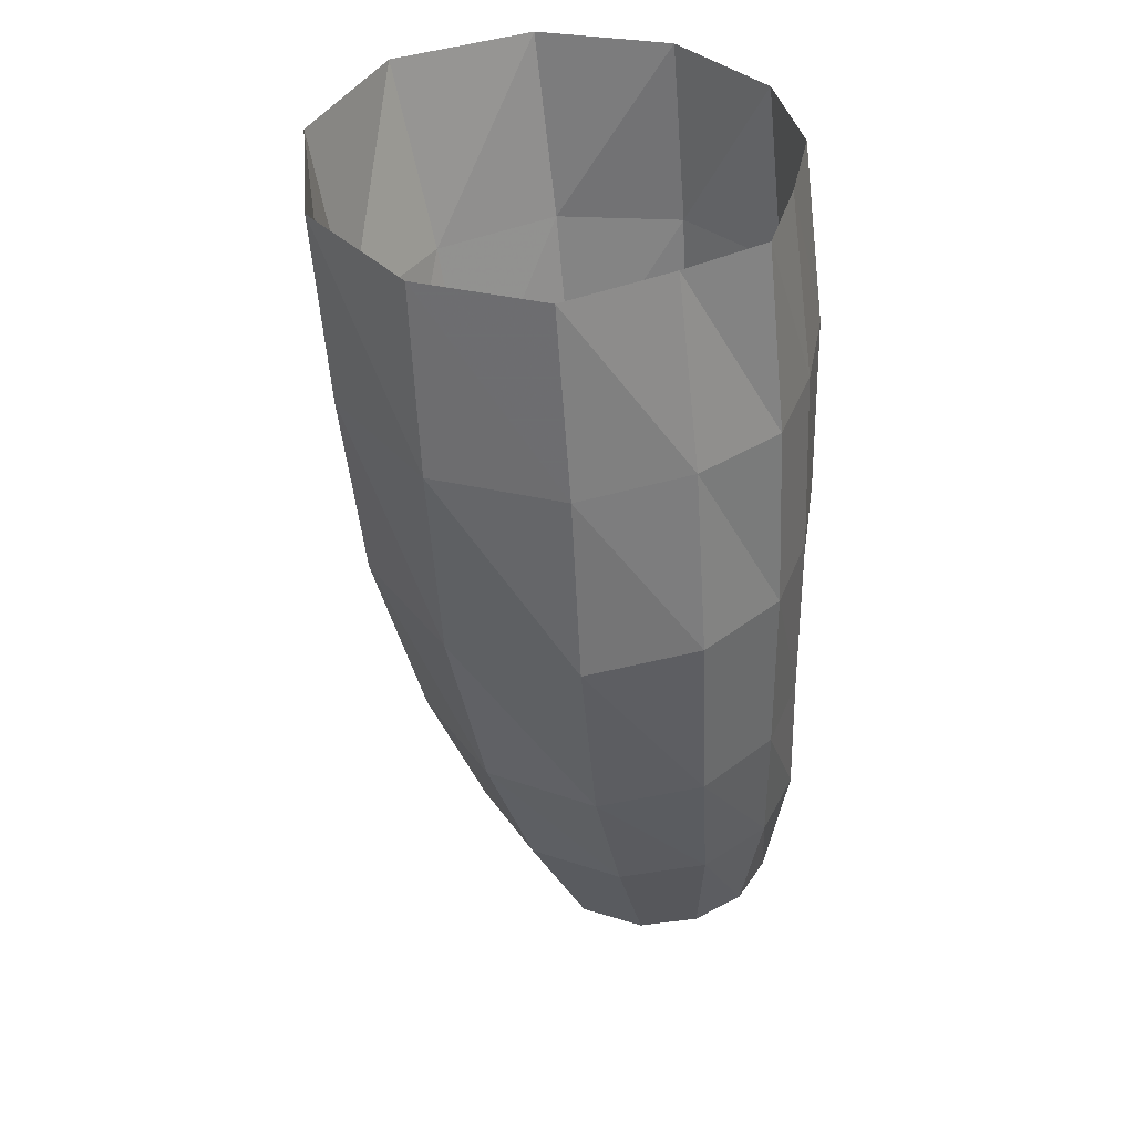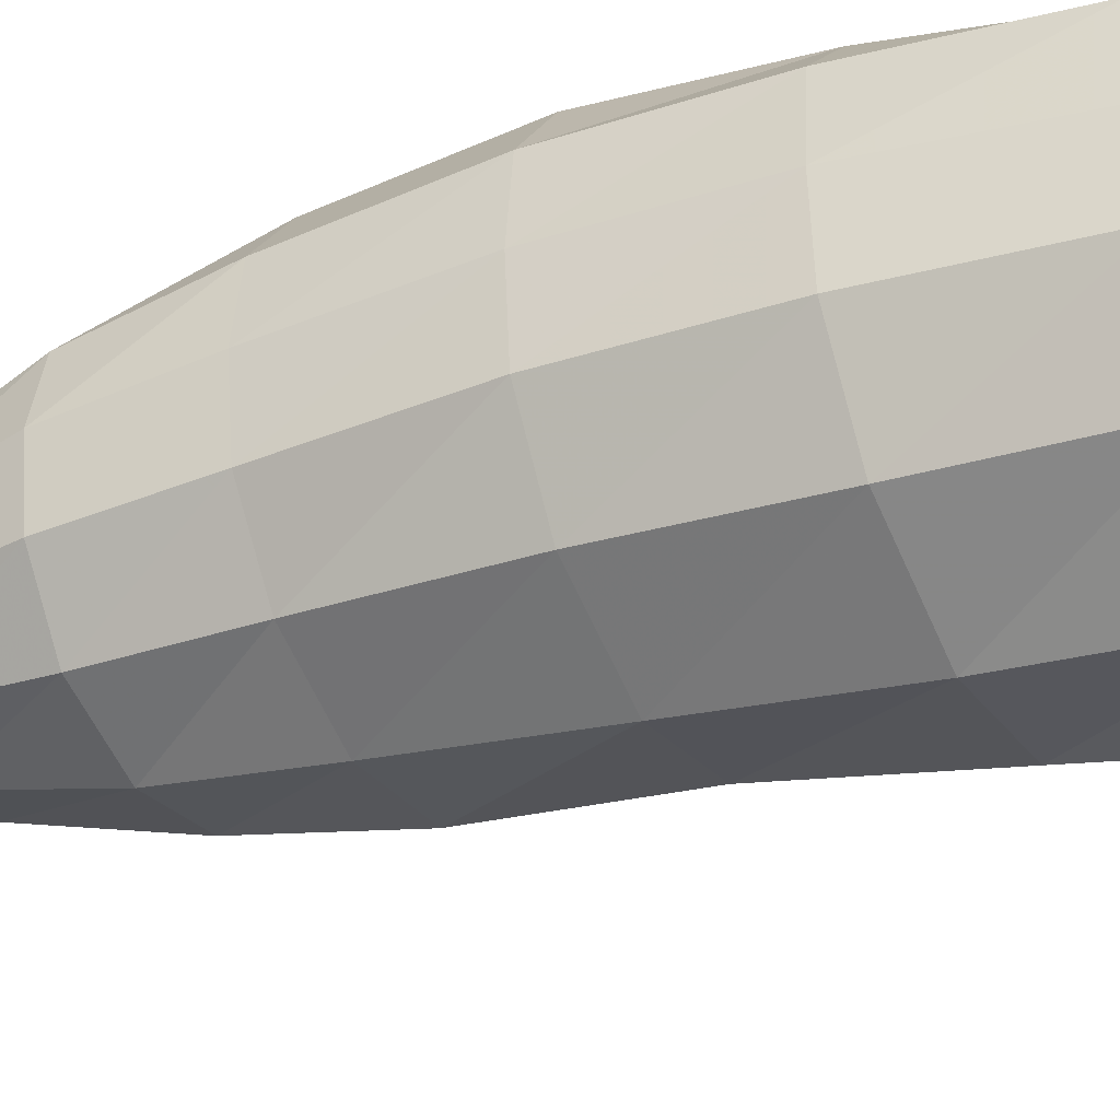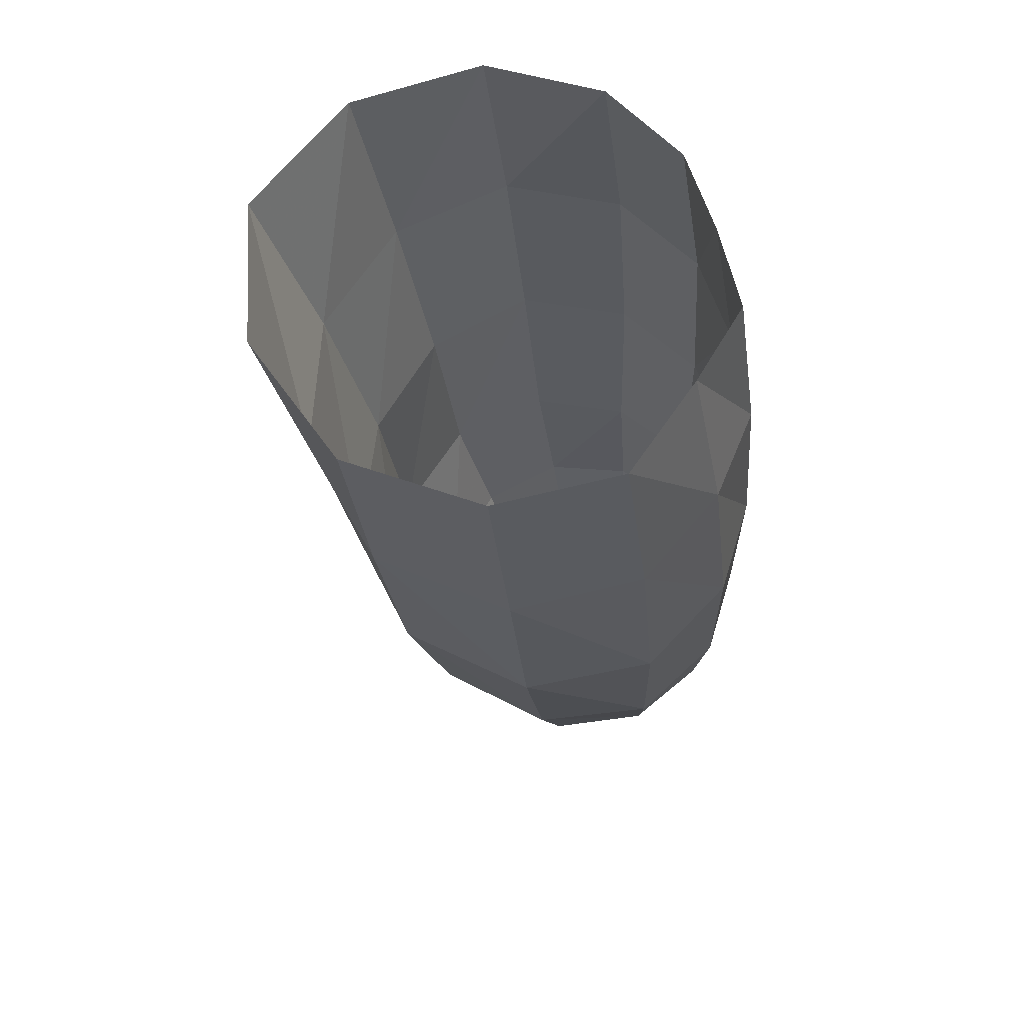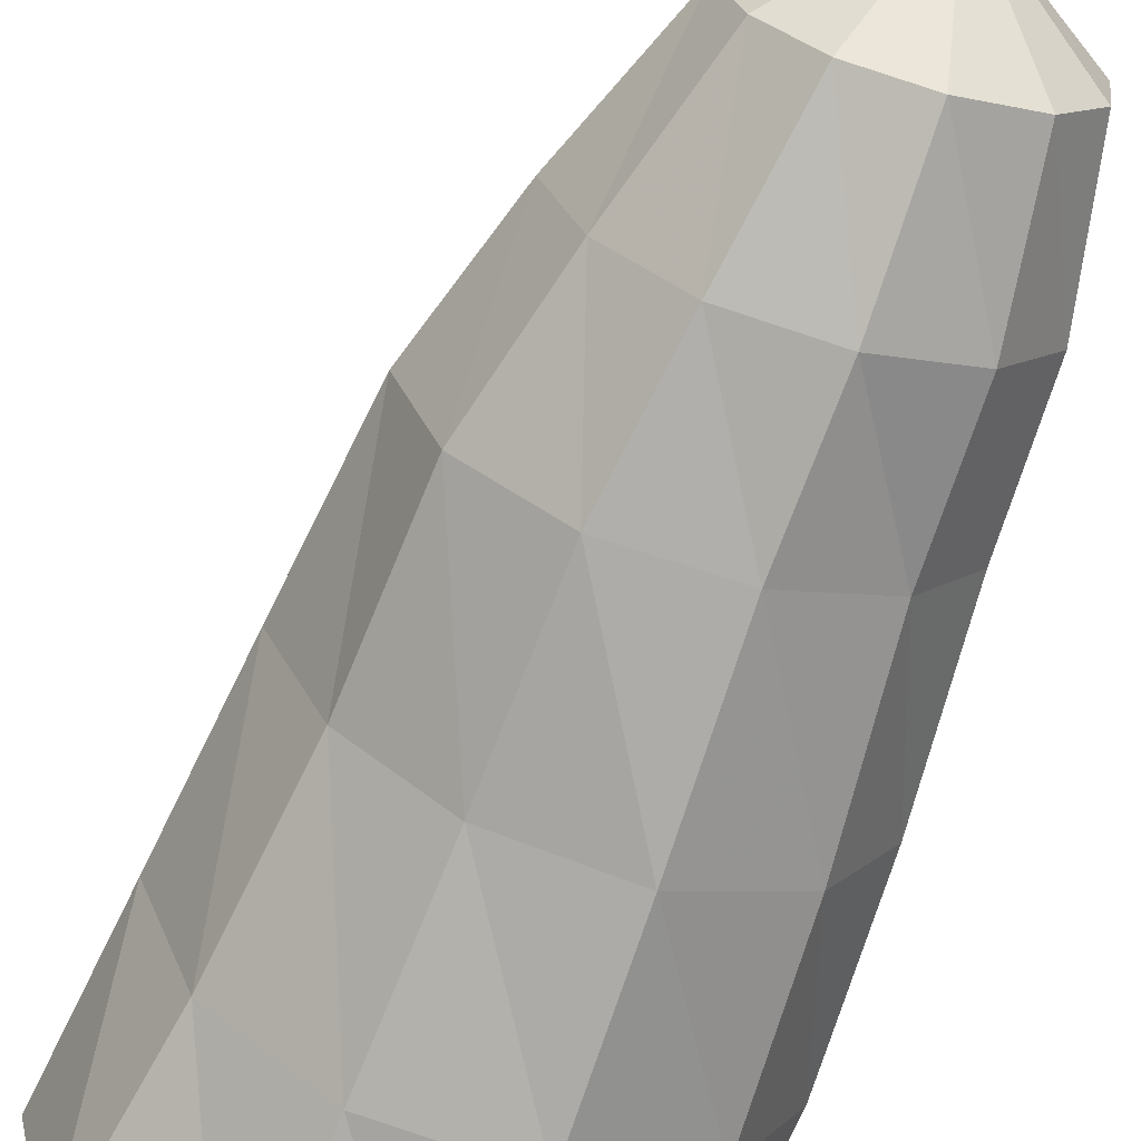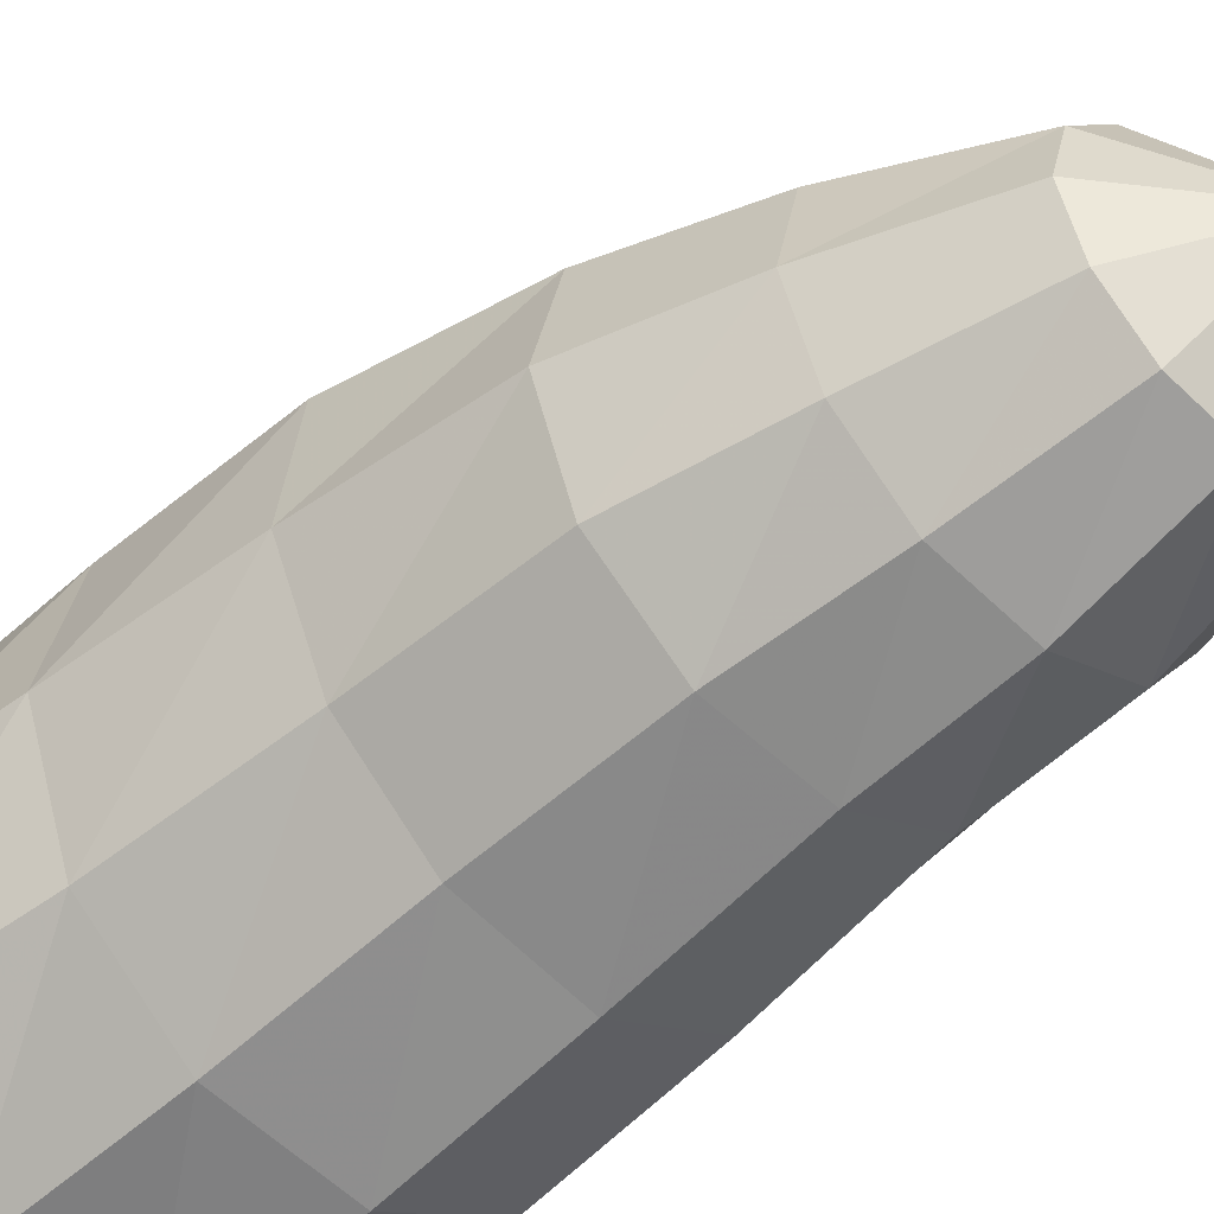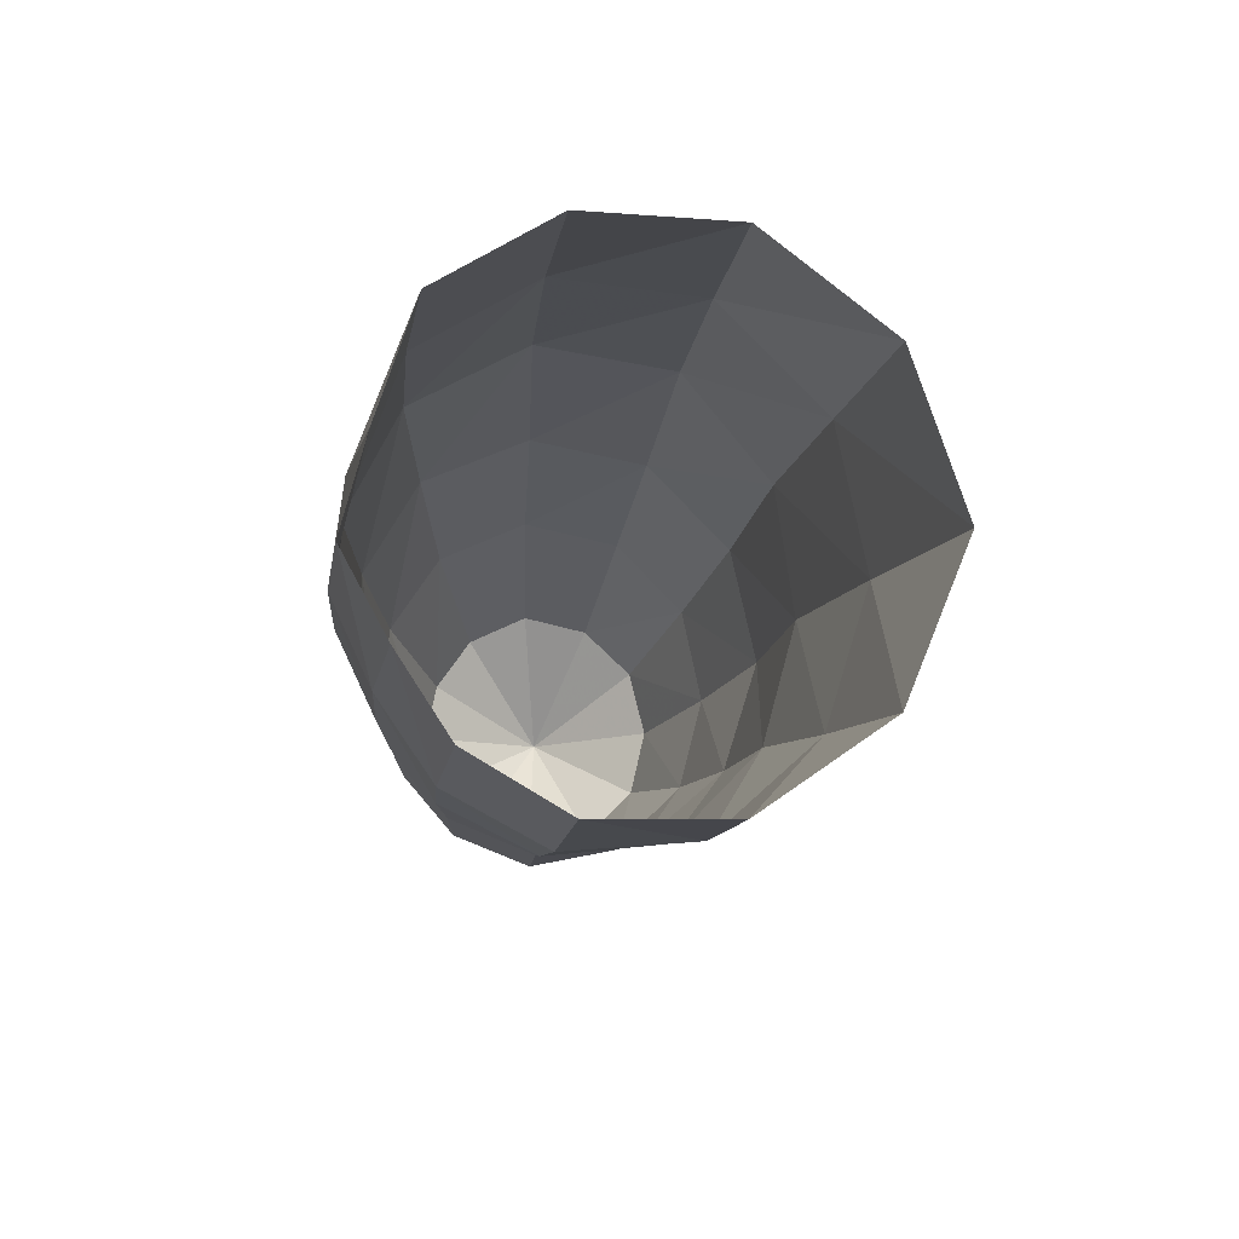
<metadata>
{"format":"obj","ext":"obj","renderer":"f3d","projection":"perspective","resolution":1024,"background":"white","views":[{"elev":39.9,"azim":13.9,"up":"+Y"},{"elev":-39.8,"azim":118.1,"up":"+Z"},{"elev":63.1,"azim":-16.1,"up":"+Y"},{"elev":-66.7,"azim":-14.8,"up":"+Z"},{"elev":-49.2,"azim":-41.1,"up":"+Z"},{"elev":78.7,"azim":148.8,"up":"+Y"}]}
</metadata>
<code>
v -0.6041 -0.1863 1.561
v -1.572 -0.1863 1.534
v -2.442 -0.1863 0.9187
v -2.815 -0.1863 -0.1425
v -2.557 -0.1863 -1.27
v -1.648 -0.1863 -1.95
v -0.6041 -0.1863 -2.012
v 0.1955 -0.1863 -1.527
v 0.5686 -0.1863 -0.8196
v 0.5898 -0.1863 -0.1425
v 0.5566 -0.1863 0.5276
v 0.05805 -0.1863 1.004
v -0.46 -1.586 1.728
v -1.466 -1.586 1.699
v -2.304 -1.586 1.021
v -2.532 -1.586 -0.04364
v -2.18 -1.586 -1.037
v -1.422 -1.586 -1.71
v -0.46 -1.586 -1.892
v 0.3634 -1.586 -1.47
v 0.7757 -1.586 -0.7571
v 0.8128 -1.586 -0.04364
v 0.734 -1.586 0.6458
v 0.2723 -1.586 1.225
v -0.3622 -2.985 1.839
v -1.352 -2.985 1.766
v -2.125 -2.985 1.068
v -2.253 -2.985 0.05042
v -1.884 -2.985 -0.828
v -1.229 -2.985 -1.452
v -0.3622 -2.985 -1.68
v 0.4199 -2.985 -1.304
v 0.8326 -2.985 -0.6394
v 0.8931 -2.985 0.05042
v 0.8208 -2.985 0.7334
v 0.4028 -2.985 1.375
v -0.2799 -4.384 1.691
v -1.141 -4.384 1.549
v -1.788 -4.384 0.9276
v -1.978 -4.384 0.0571
v -1.702 -4.384 -0.7642
v -1.075 -4.384 -1.32
v -0.2799 -4.384 -1.456
v 0.4099 -4.384 -1.138
v 0.8179 -4.384 -0.5767
v 0.9165 -4.384 0.0571
v 0.8363 -4.384 0.7015
v 0.4426 -4.384 1.308
v -0.1628 -5.465 1.359
v -0.8798 -5.465 1.256
v -1.408 -5.465 0.7331
v -1.566 -5.465 0.01397
v -1.332 -5.465 -0.6612
v -0.836 -5.465 -1.152
v -0.1628 -5.465 -1.309
v 0.4672 -5.465 -1.077
v 0.8457 -5.465 -0.5683
v 0.9413 -5.465 0.01397
v 0.8281 -5.465 0.5861
v 0.452 -5.465 1.079
v -0.07735 -6.545 0.8769
v -0.5695 -6.545 0.8158
v -0.9294 -6.545 0.4552
v -1.062 -6.545 -0.03668
v -0.9126 -6.545 -0.5189
v -0.5638 -6.545 -0.8793
v -0.07735 -6.545 -1.005
v 0.408 -6.545 -0.8773
v 0.7069 -6.545 -0.4895
v 0.7671 -6.545 -0.03668
v 0.6433 -6.545 0.3794
v 0.3461 -6.545 0.6968
v -0.11 -7.193 -0.05158
f 73 61 62
f 73 62 63
f 73 63 64
f 73 64 65
f 73 65 66
f 73 66 67
f 73 67 68
f 73 68 69
f 73 69 70
f 73 70 71
f 73 71 72
f 73 72 61
f 61 49 50
f 61 50 62
f 62 50 51
f 62 51 63
f 63 51 52
f 63 52 64
f 64 52 53
f 64 53 65
f 65 53 54
f 65 54 66
f 66 54 55
f 66 55 67
f 67 55 56
f 67 56 68
f 68 56 57
f 68 57 69
f 69 57 58
f 69 58 70
f 70 58 59
f 70 59 71
f 71 59 60
f 71 60 72
f 72 60 49
f 72 49 61
f 49 37 38
f 49 38 50
f 50 38 39
f 50 39 51
f 51 39 40
f 51 40 52
f 52 40 41
f 52 41 53
f 53 41 42
f 53 42 54
f 54 42 43
f 54 43 55
f 55 43 44
f 55 44 56
f 56 44 45
f 56 45 57
f 57 45 46
f 57 46 58
f 58 46 47
f 58 47 59
f 59 47 48
f 59 48 60
f 60 48 37
f 60 37 49
f 37 25 26
f 37 26 38
f 38 26 27
f 38 27 39
f 39 27 28
f 39 28 40
f 40 28 29
f 40 29 41
f 41 29 30
f 41 30 42
f 42 30 31
f 42 31 43
f 43 31 32
f 43 32 44
f 44 32 33
f 44 33 45
f 45 33 34
f 45 34 46
f 46 34 35
f 46 35 47
f 47 35 36
f 47 36 48
f 48 36 25
f 48 25 37
f 25 13 14
f 25 14 26
f 26 14 15
f 26 15 27
f 27 15 16
f 27 16 28
f 28 16 17
f 28 17 29
f 29 17 18
f 29 18 30
f 30 18 19
f 30 19 31
f 31 19 20
f 31 20 32
f 32 20 21
f 32 21 33
f 33 21 22
f 33 22 34
f 34 22 23
f 34 23 35
f 35 23 24
f 35 24 36
f 36 24 13
f 36 13 25
f 13 1 2
f 13 2 14
f 14 2 3
f 14 3 15
f 15 3 4
f 15 4 16
f 16 4 5
f 16 5 17
f 17 5 6
f 17 6 18
f 18 6 7
f 18 7 19
f 19 7 8
f 19 8 20
f 20 8 9
f 20 9 21
f 21 9 10
f 21 10 22
f 22 10 11
f 22 11 23
f 23 11 12
f 23 12 24
f 24 12 1
f 24 1 13

</code>
